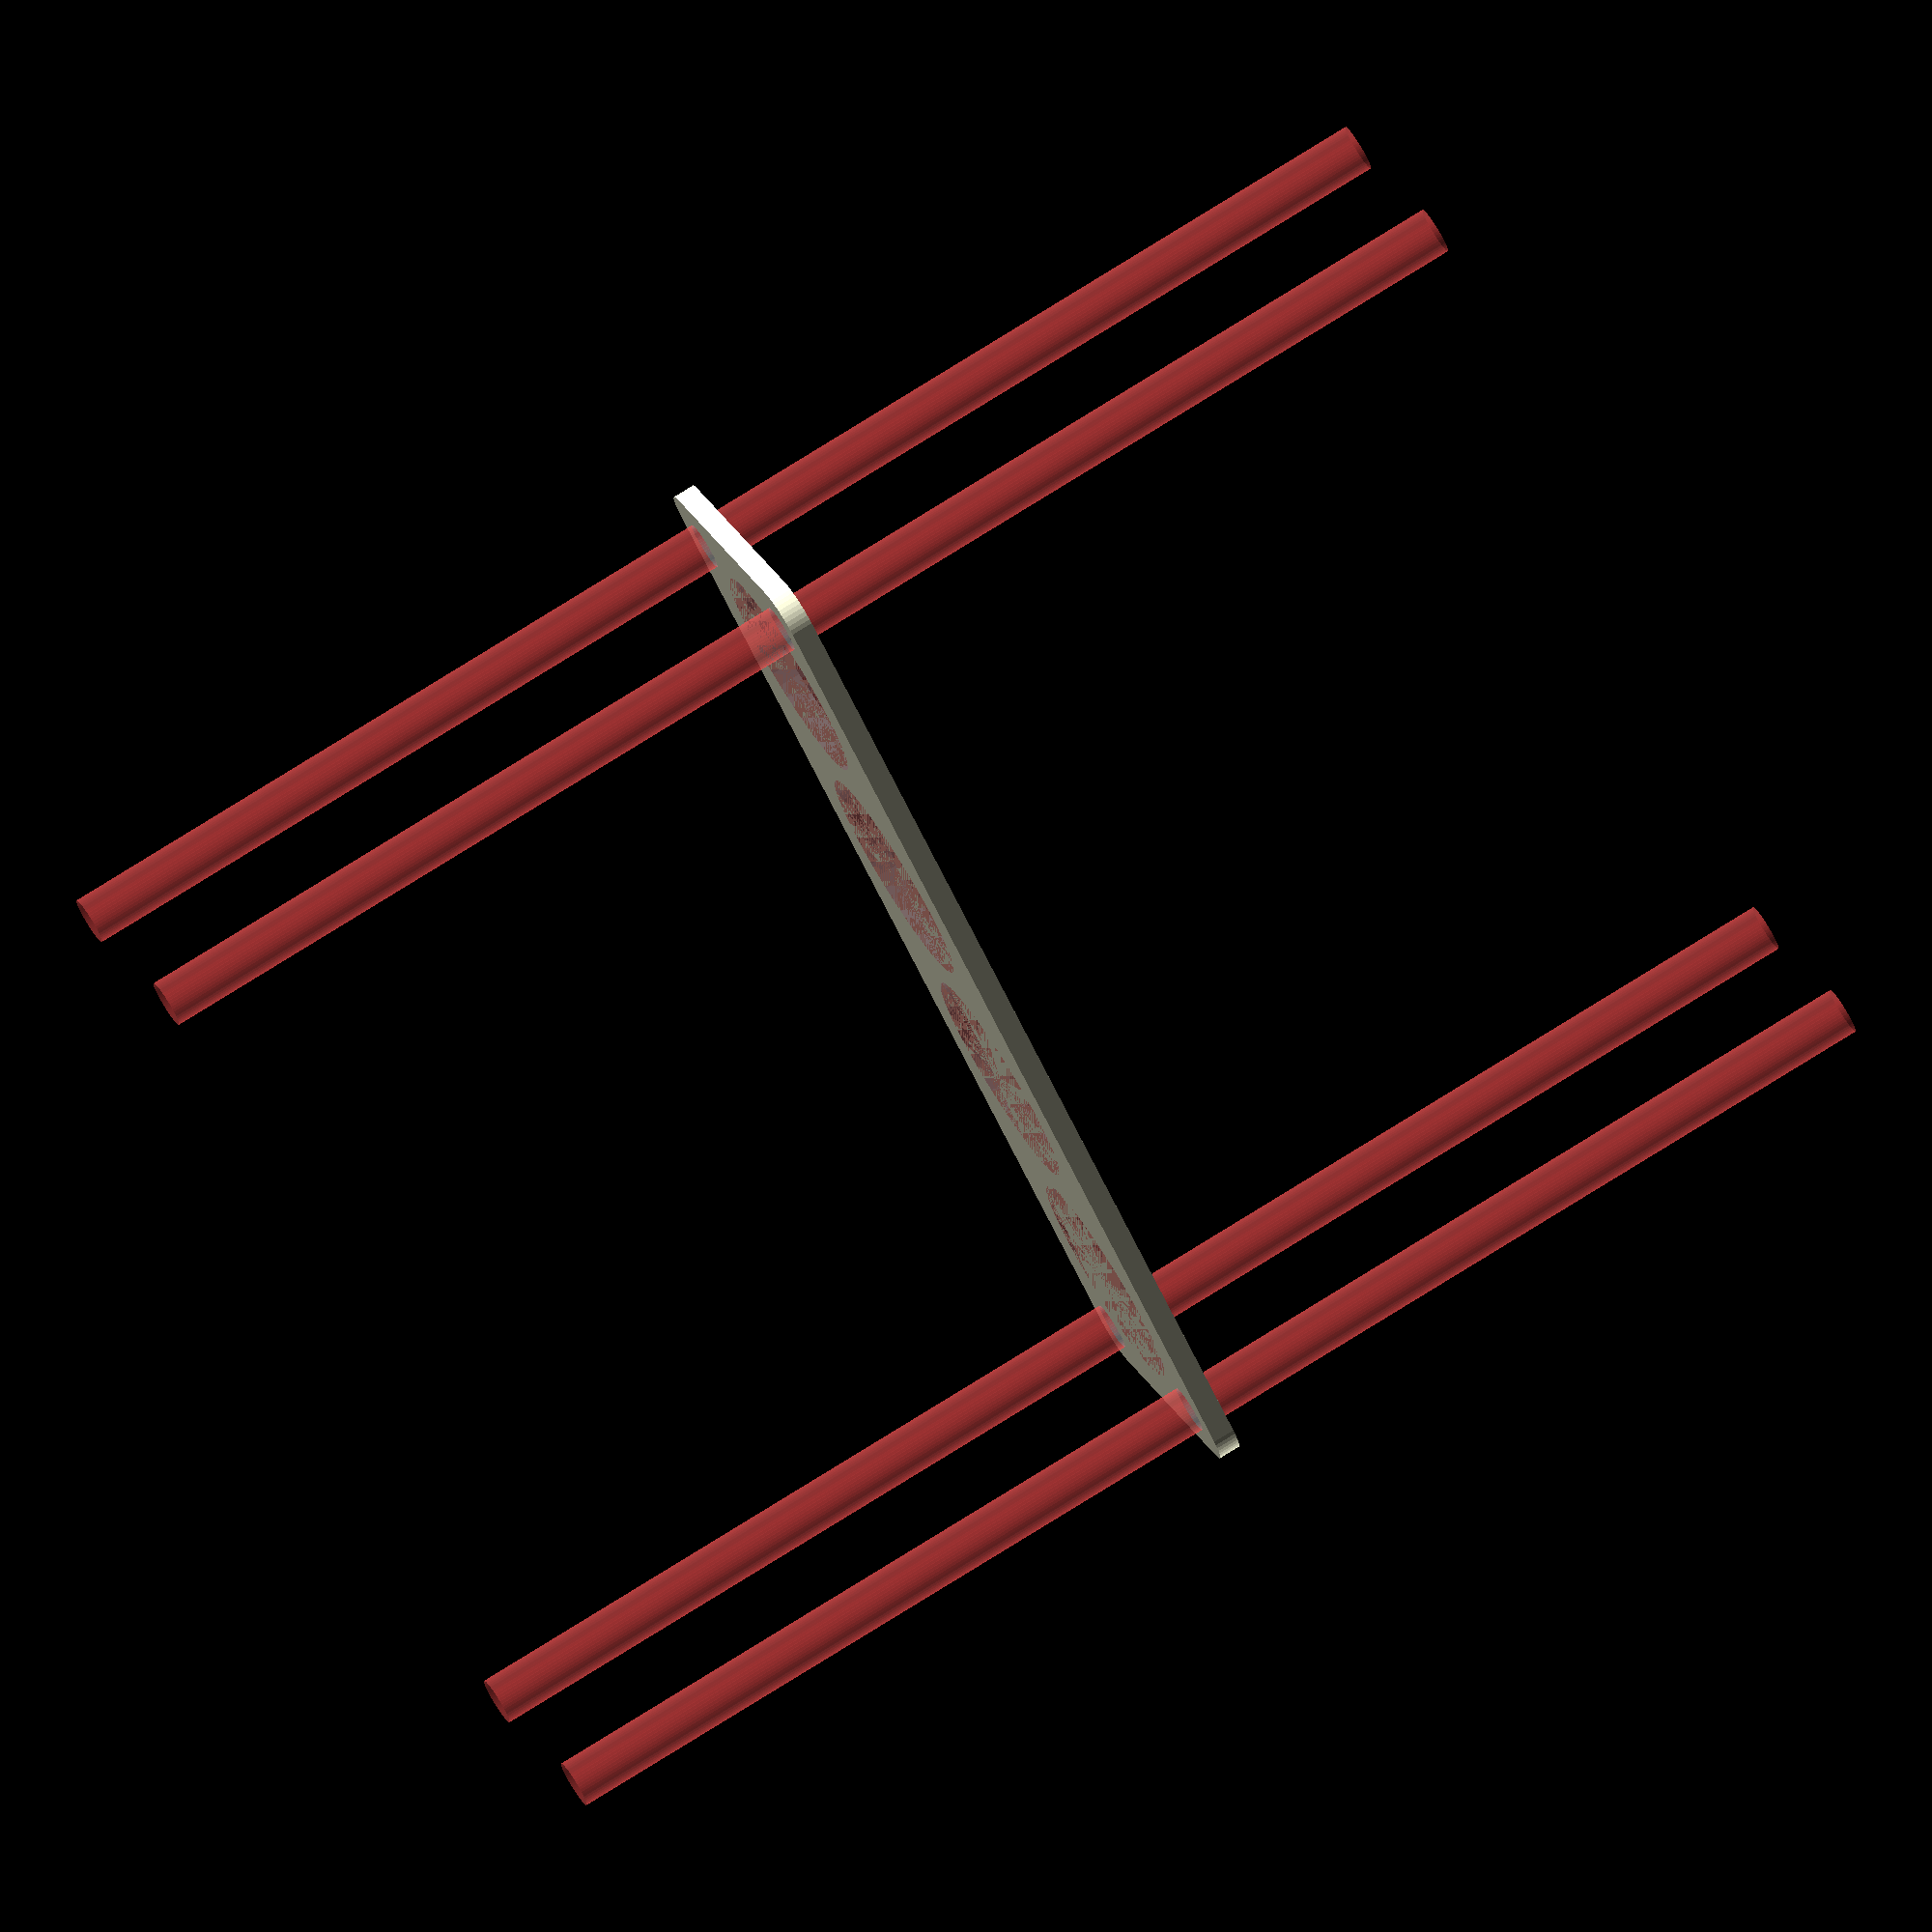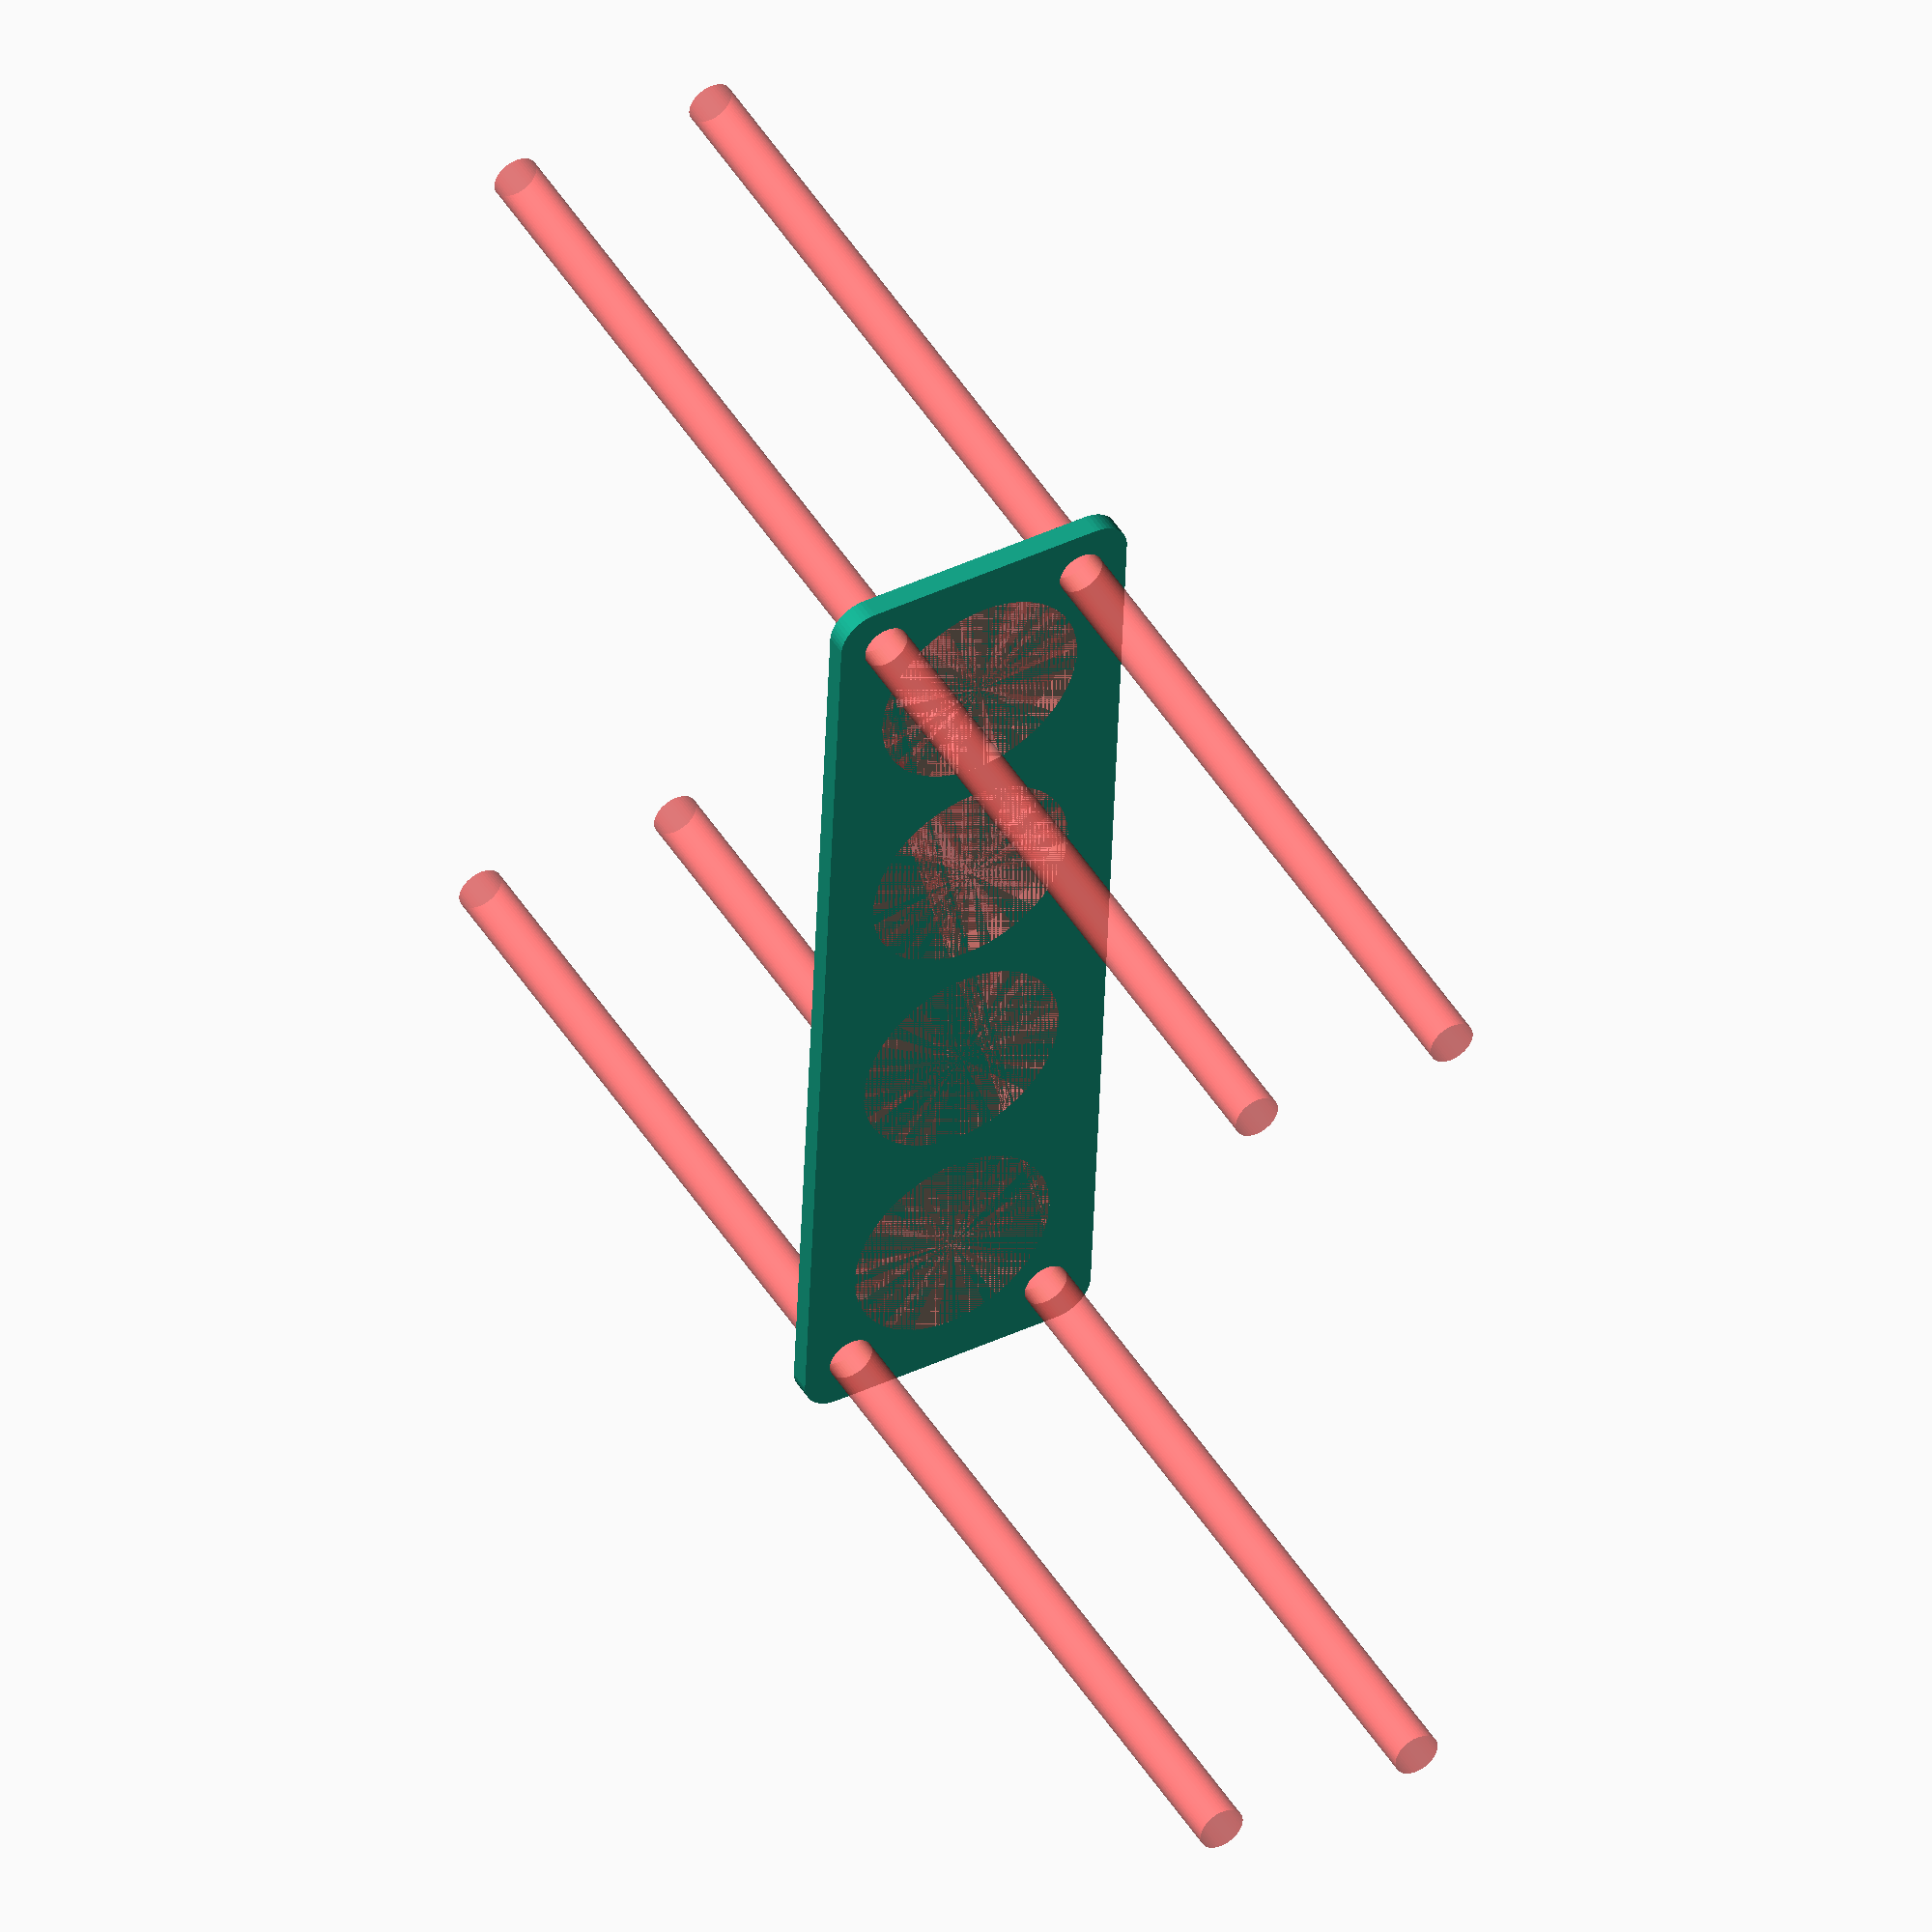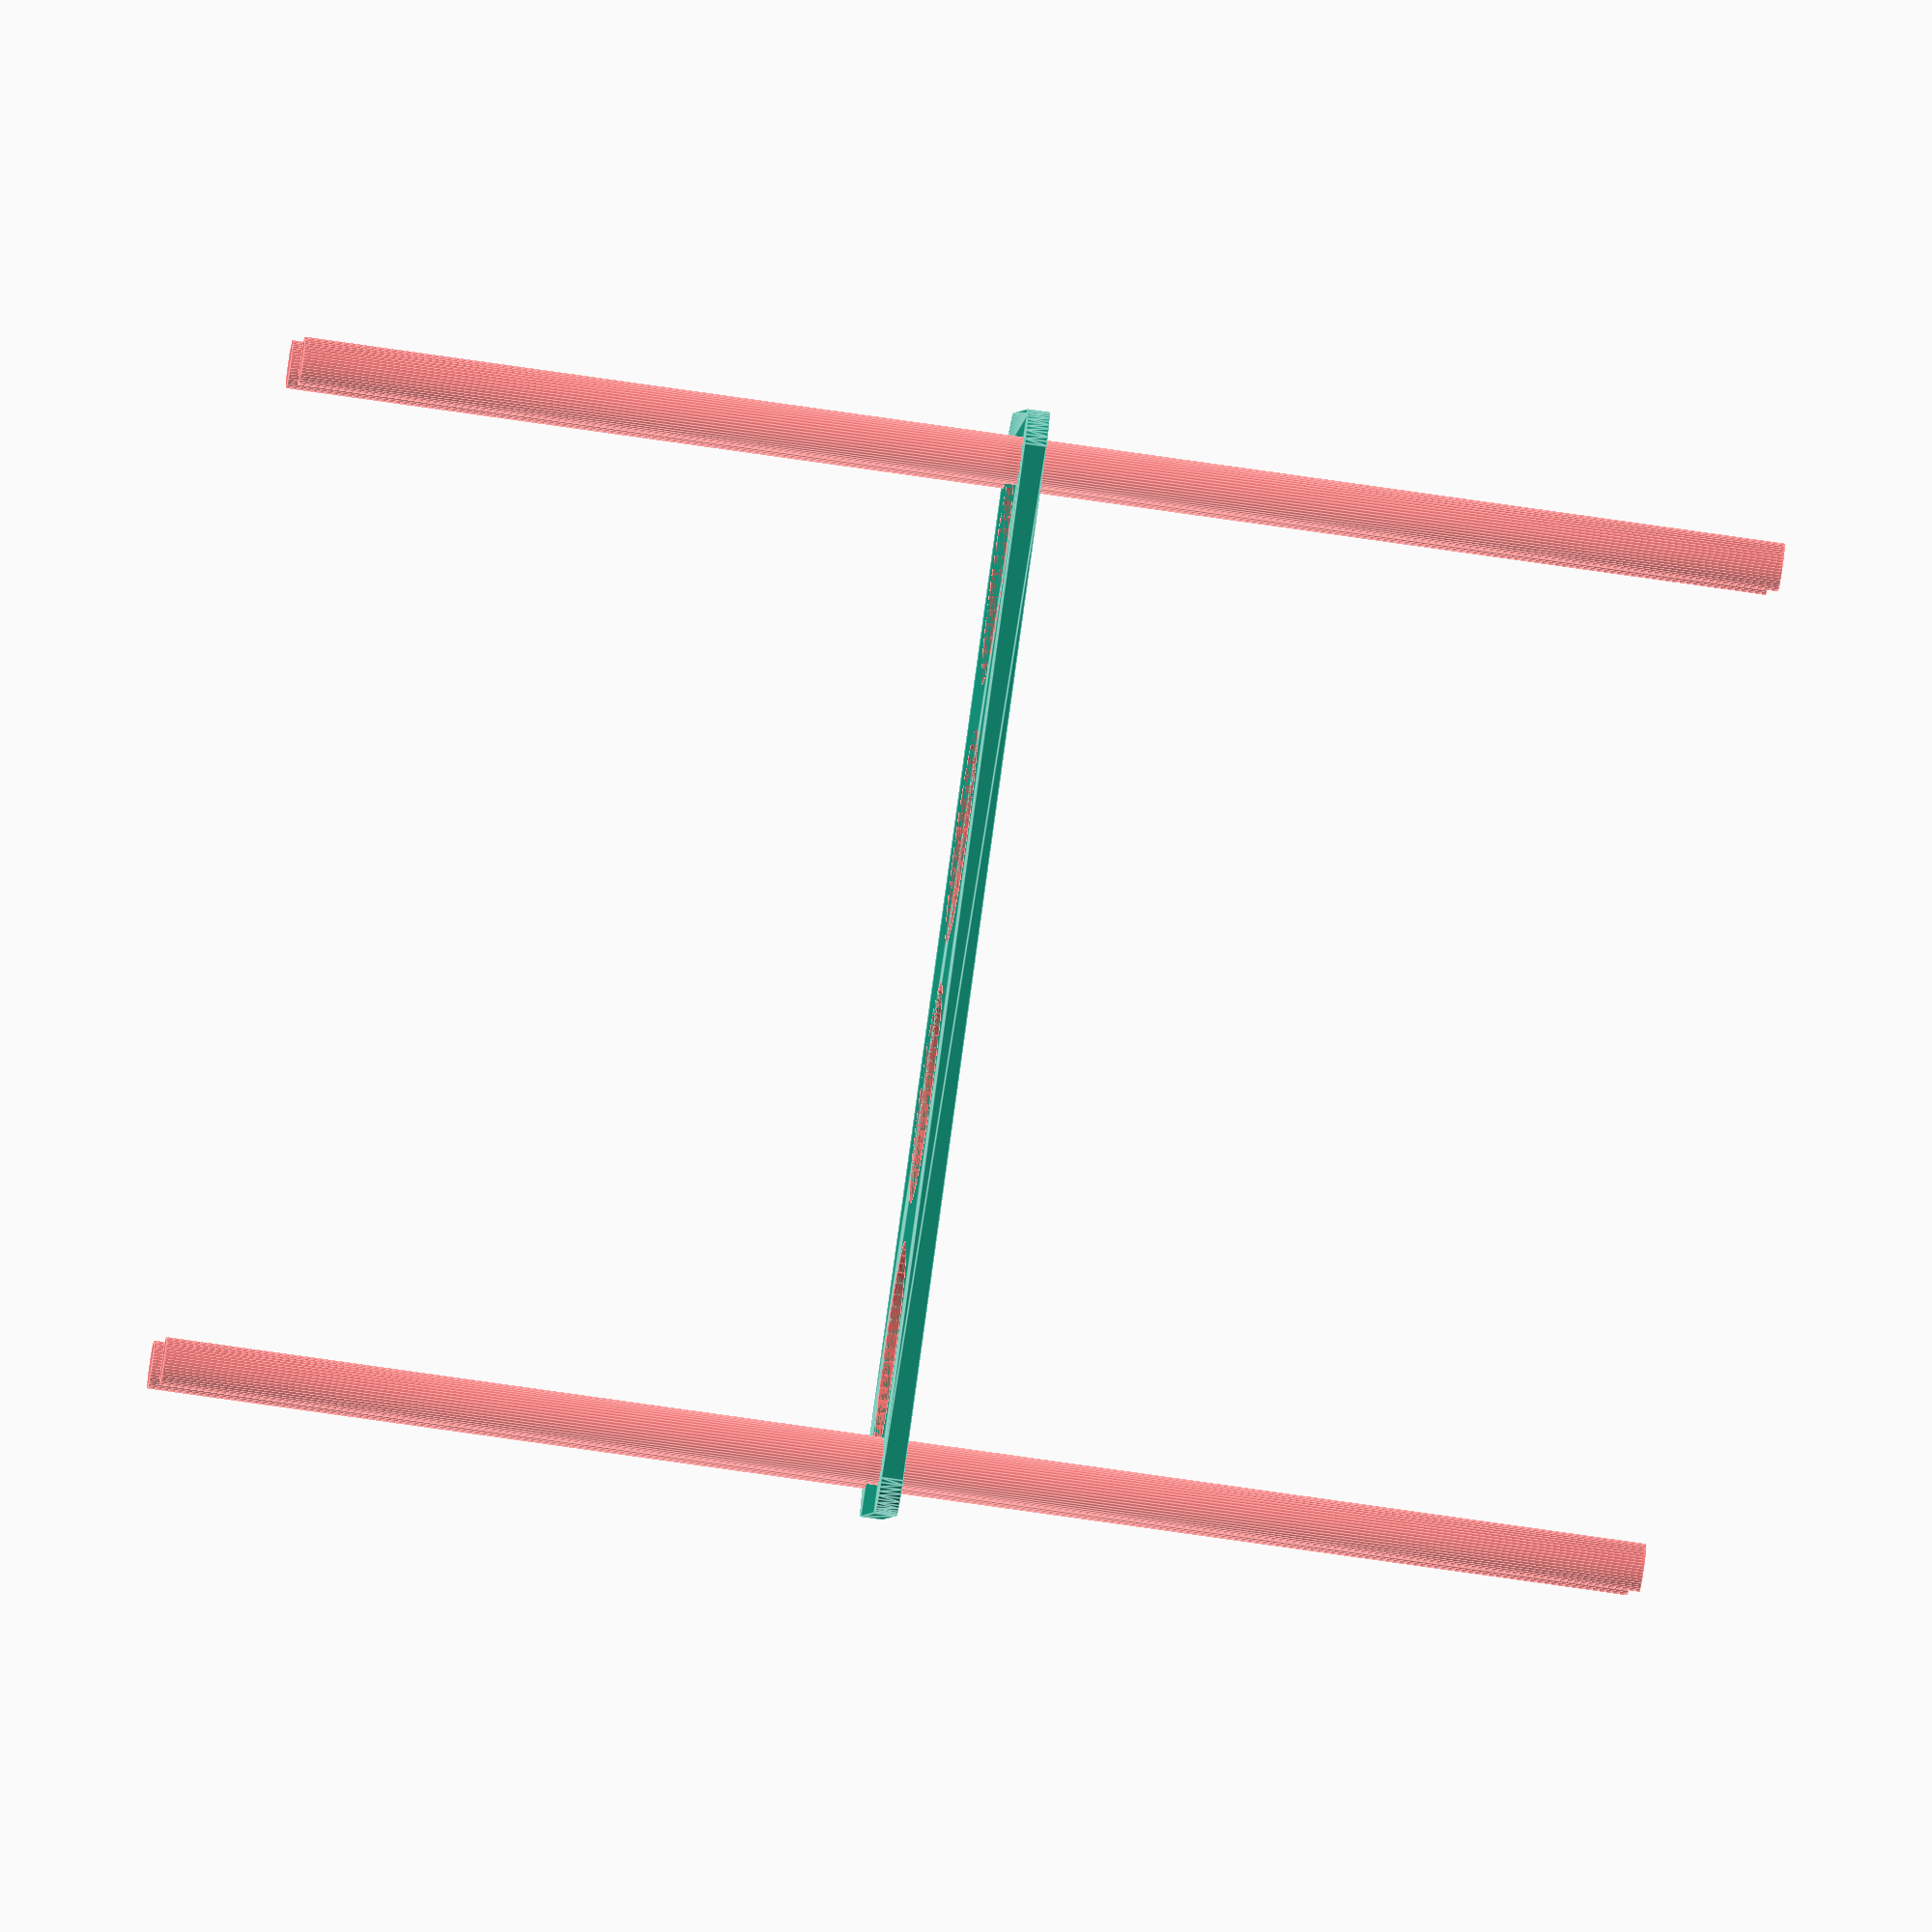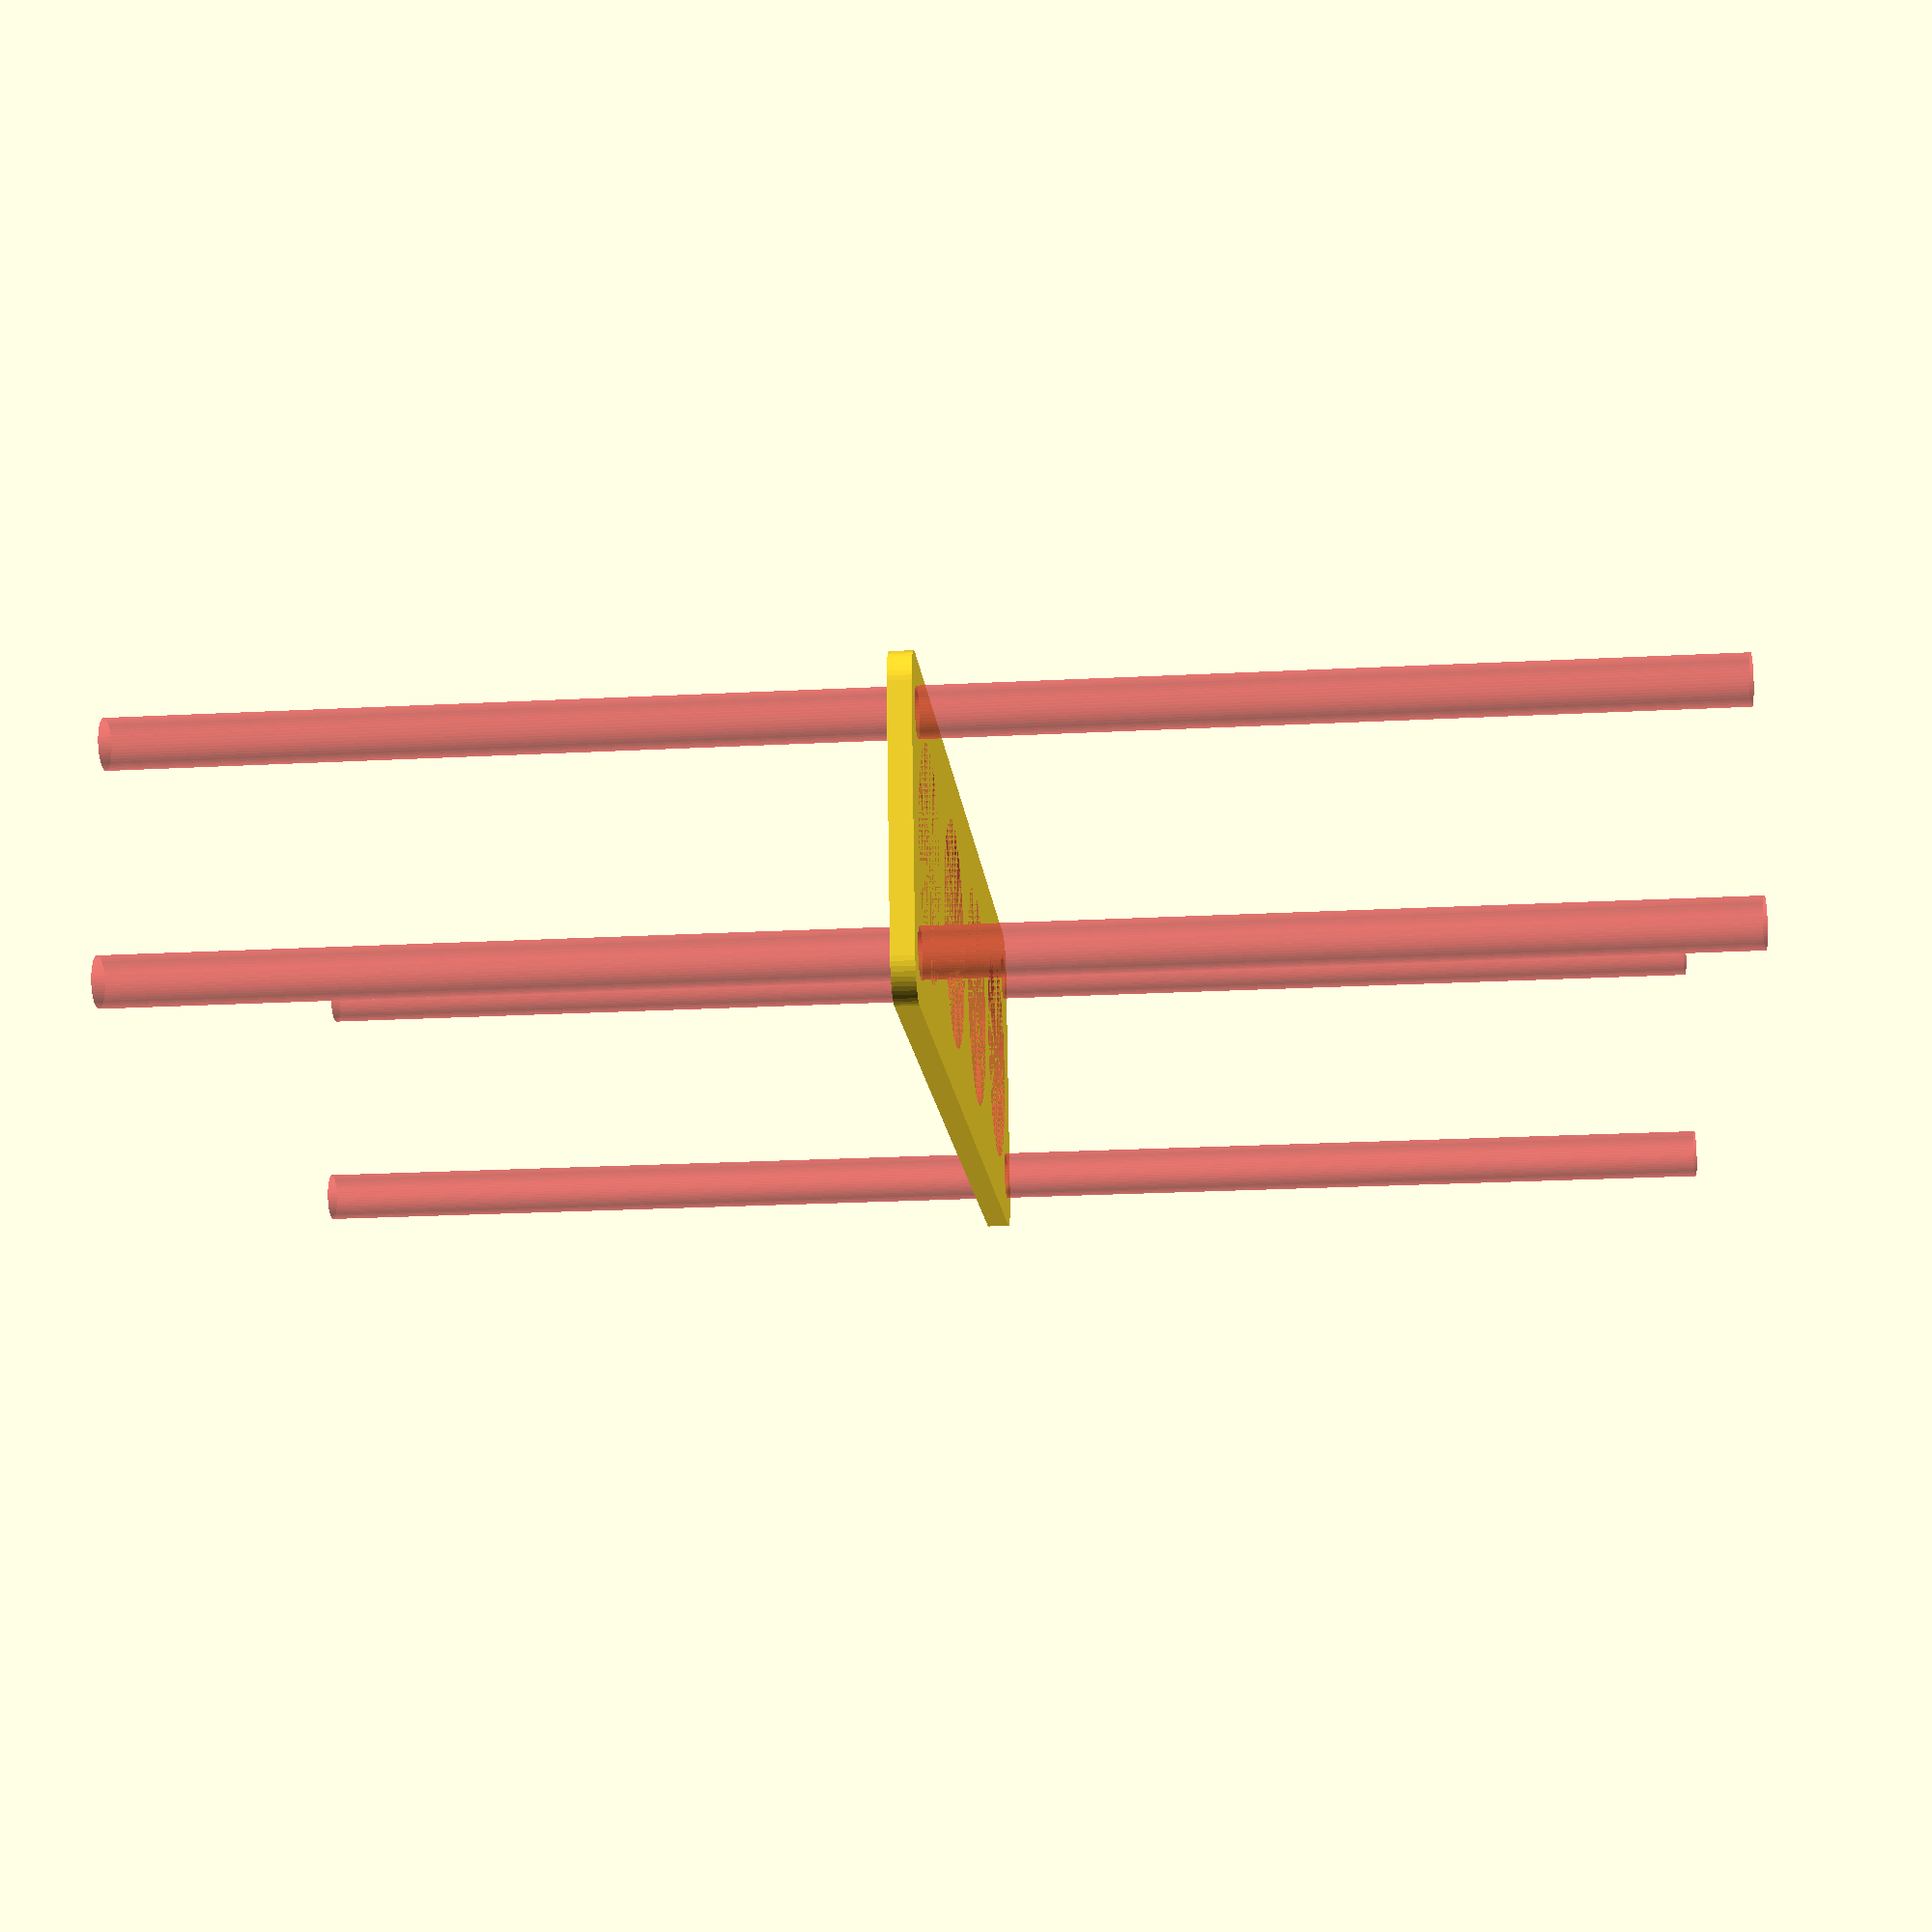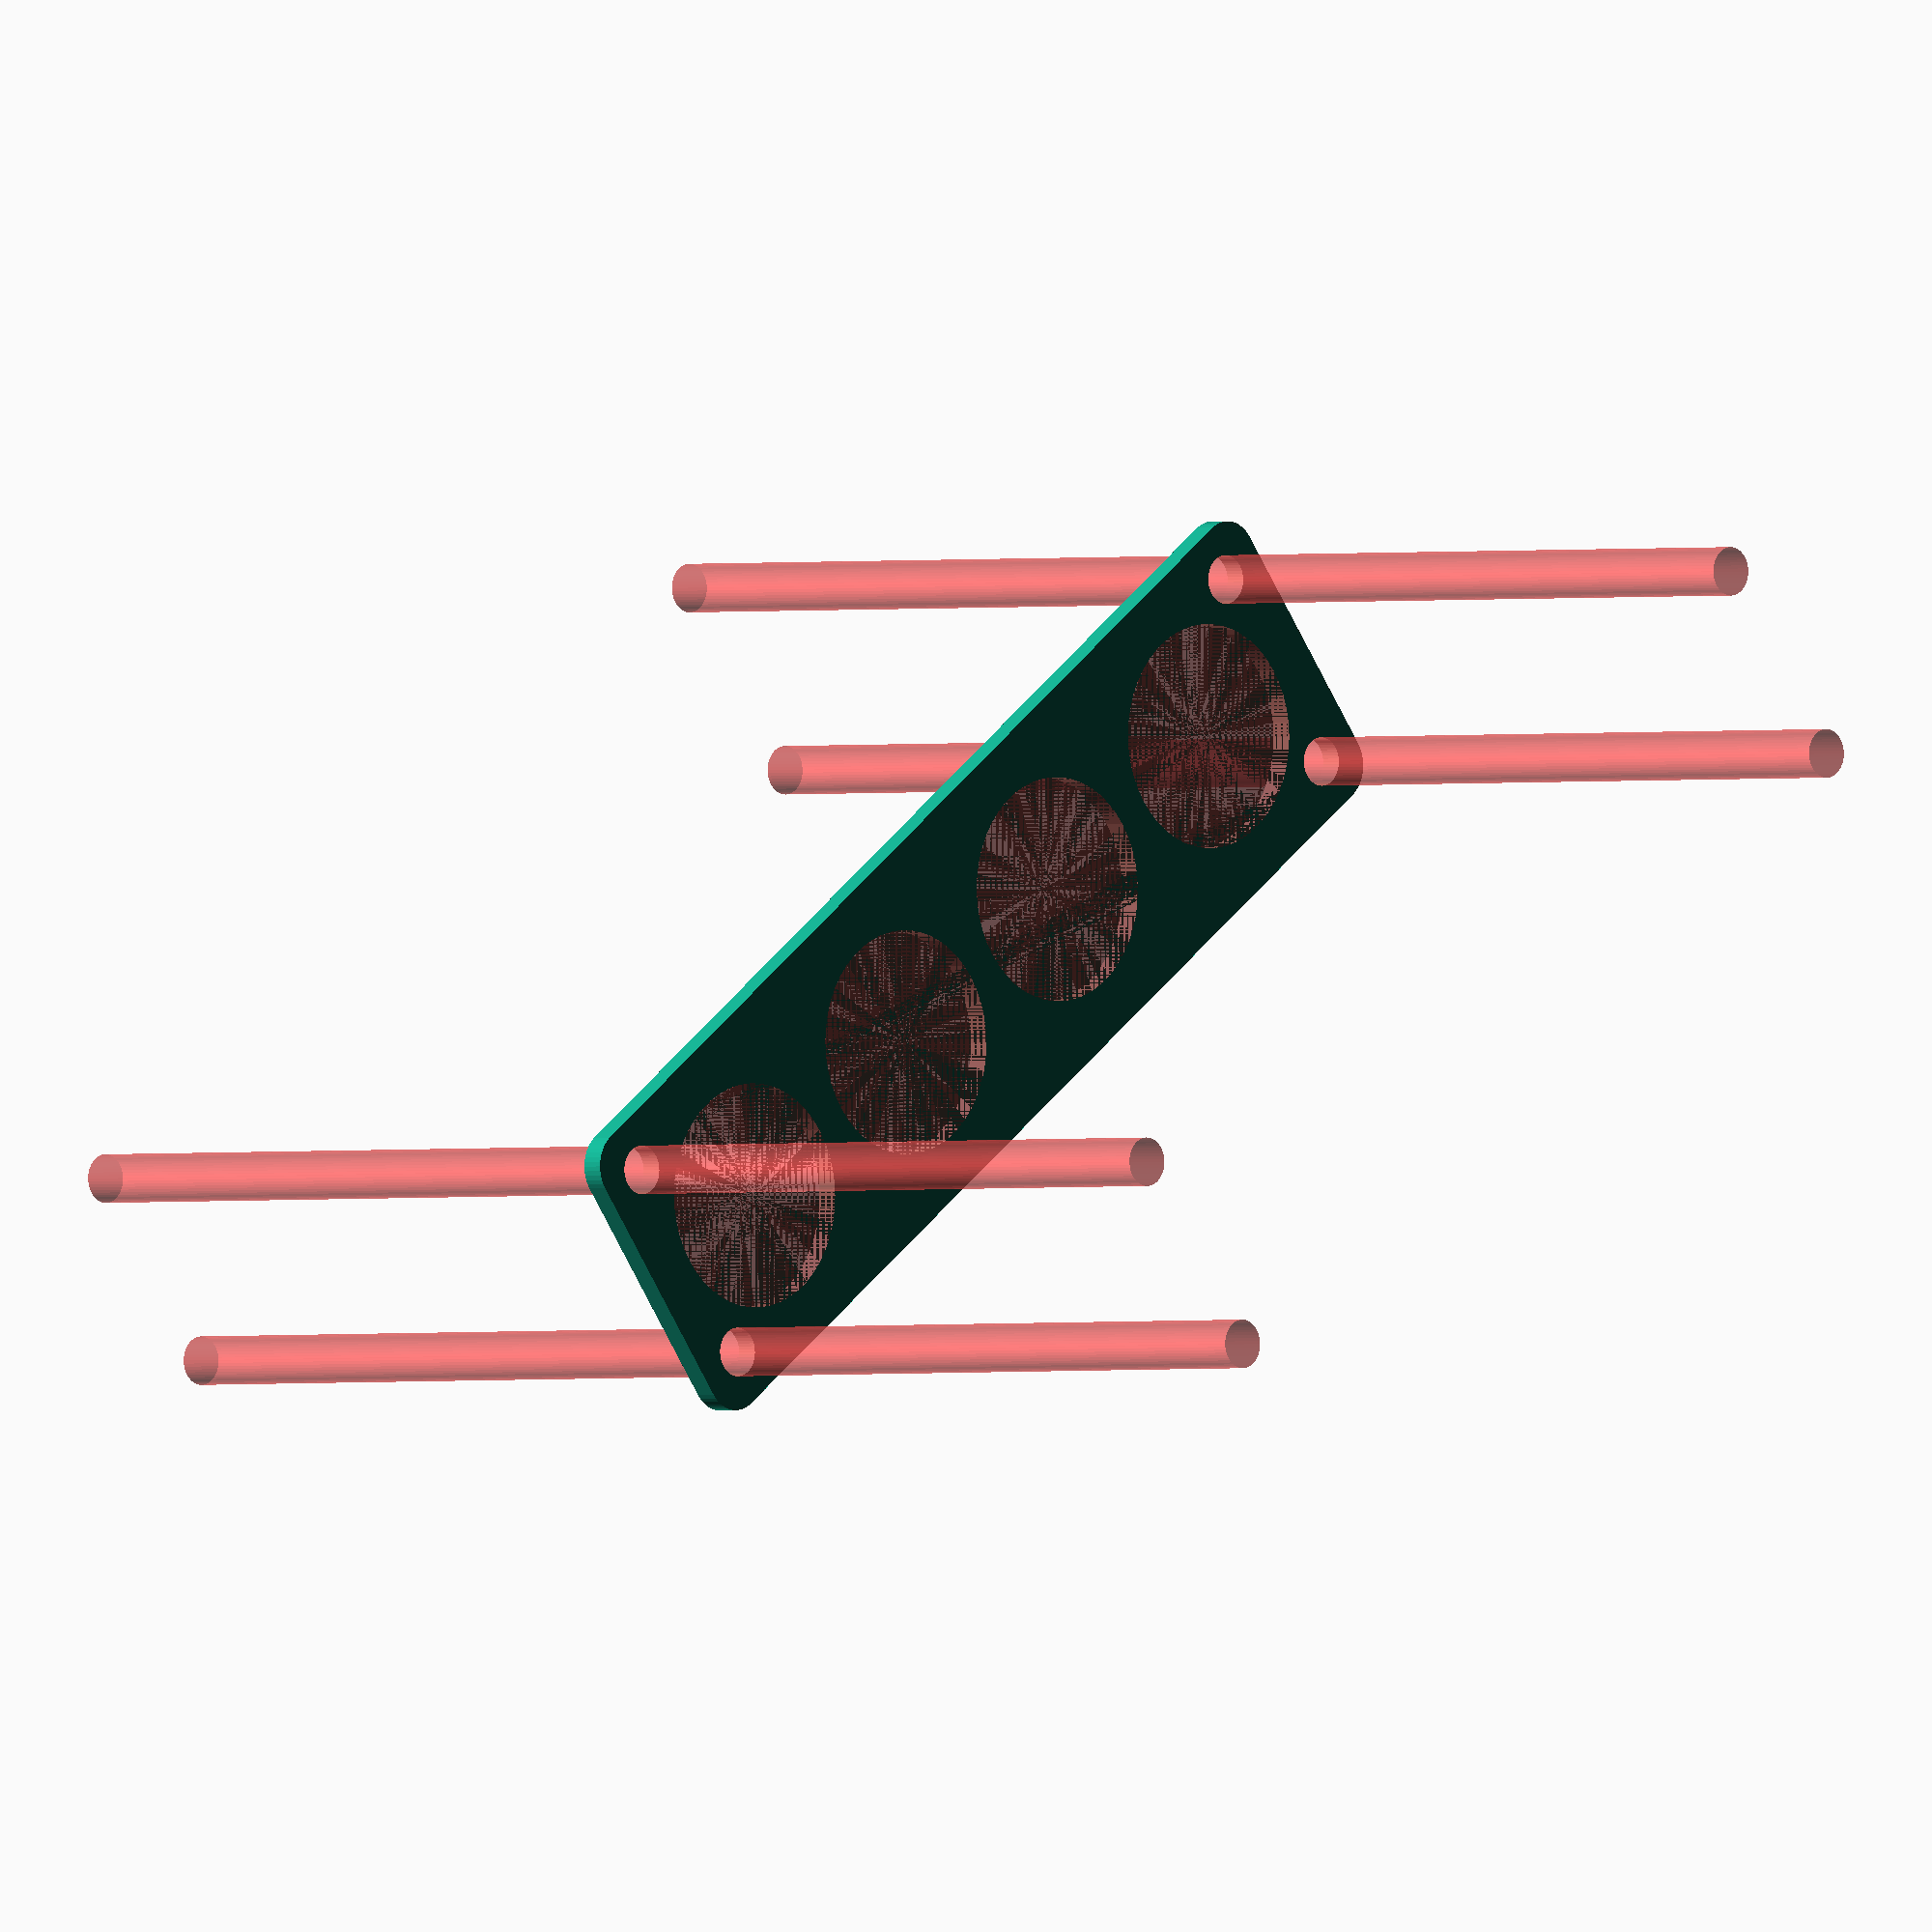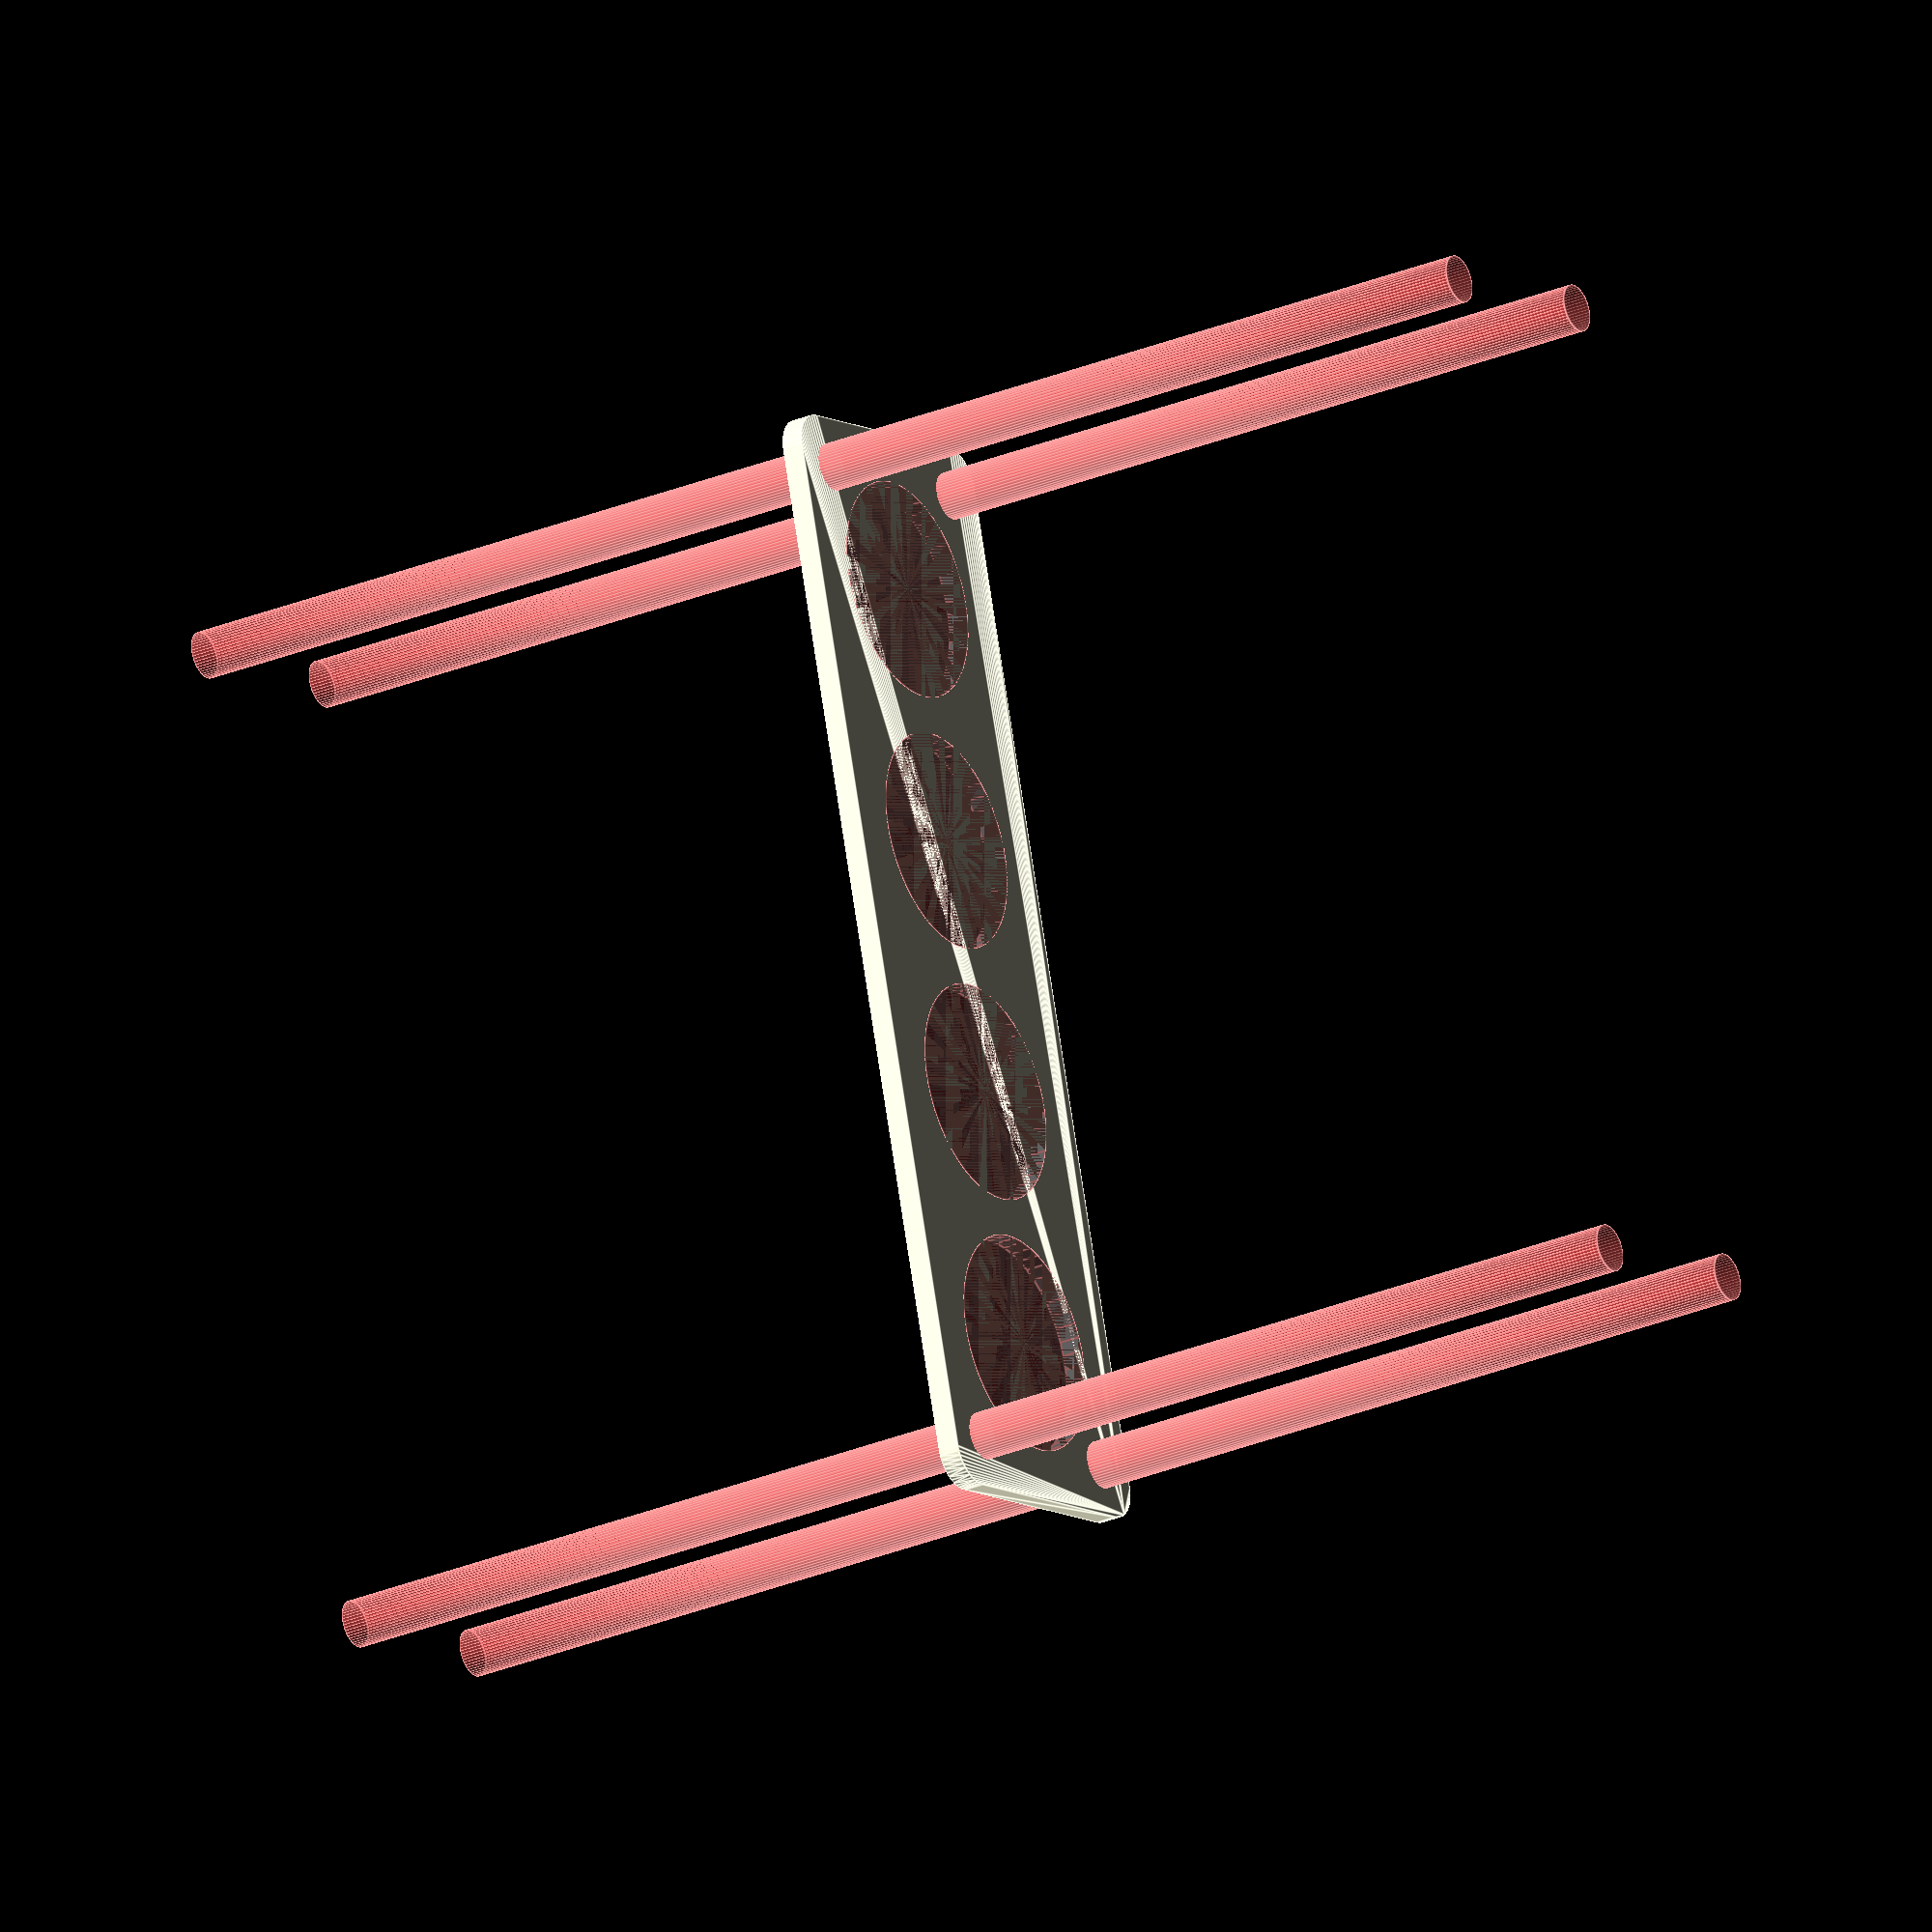
<openscad>
$fn = 50;


difference() {
	union() {
		hull() {
			translate(v = [-69.5000000000, 17.0000000000, 0]) {
				cylinder(h = 3, r = 5);
			}
			translate(v = [69.5000000000, 17.0000000000, 0]) {
				cylinder(h = 3, r = 5);
			}
			translate(v = [-69.5000000000, -17.0000000000, 0]) {
				cylinder(h = 3, r = 5);
			}
			translate(v = [69.5000000000, -17.0000000000, 0]) {
				cylinder(h = 3, r = 5);
			}
		}
	}
	union() {
		#translate(v = [-67.5000000000, -15.0000000000, -100.0000000000]) {
			cylinder(h = 200, r = 3.2500000000);
		}
		#translate(v = [-67.5000000000, 15.0000000000, -100.0000000000]) {
			cylinder(h = 200, r = 3.2500000000);
		}
		#translate(v = [67.5000000000, -15.0000000000, -100.0000000000]) {
			cylinder(h = 200, r = 3.2500000000);
		}
		#translate(v = [67.5000000000, 15.0000000000, -100.0000000000]) {
			cylinder(h = 200, r = 3.2500000000);
		}
		#translate(v = [-52.5000000000, 0, 0]) {
			cylinder(h = 3, r = 15.0000000000);
		}
		#translate(v = [-17.5000000000, 0, 0]) {
			cylinder(h = 3, r = 15.0000000000);
		}
		#translate(v = [17.5000000000, 0, 0]) {
			cylinder(h = 3, r = 15.0000000000);
		}
		#translate(v = [52.5000000000, 0, 0]) {
			cylinder(h = 3, r = 15.0000000000);
		}
	}
}
</openscad>
<views>
elev=282.7 azim=220.4 roll=58.0 proj=o view=solid
elev=313.7 azim=87.7 roll=150.3 proj=o view=wireframe
elev=249.2 azim=158.1 roll=98.5 proj=o view=edges
elev=24.3 azim=190.4 roll=94.9 proj=p view=wireframe
elev=0.9 azim=143.6 roll=315.9 proj=o view=solid
elev=27.5 azim=105.9 roll=123.0 proj=o view=edges
</views>
